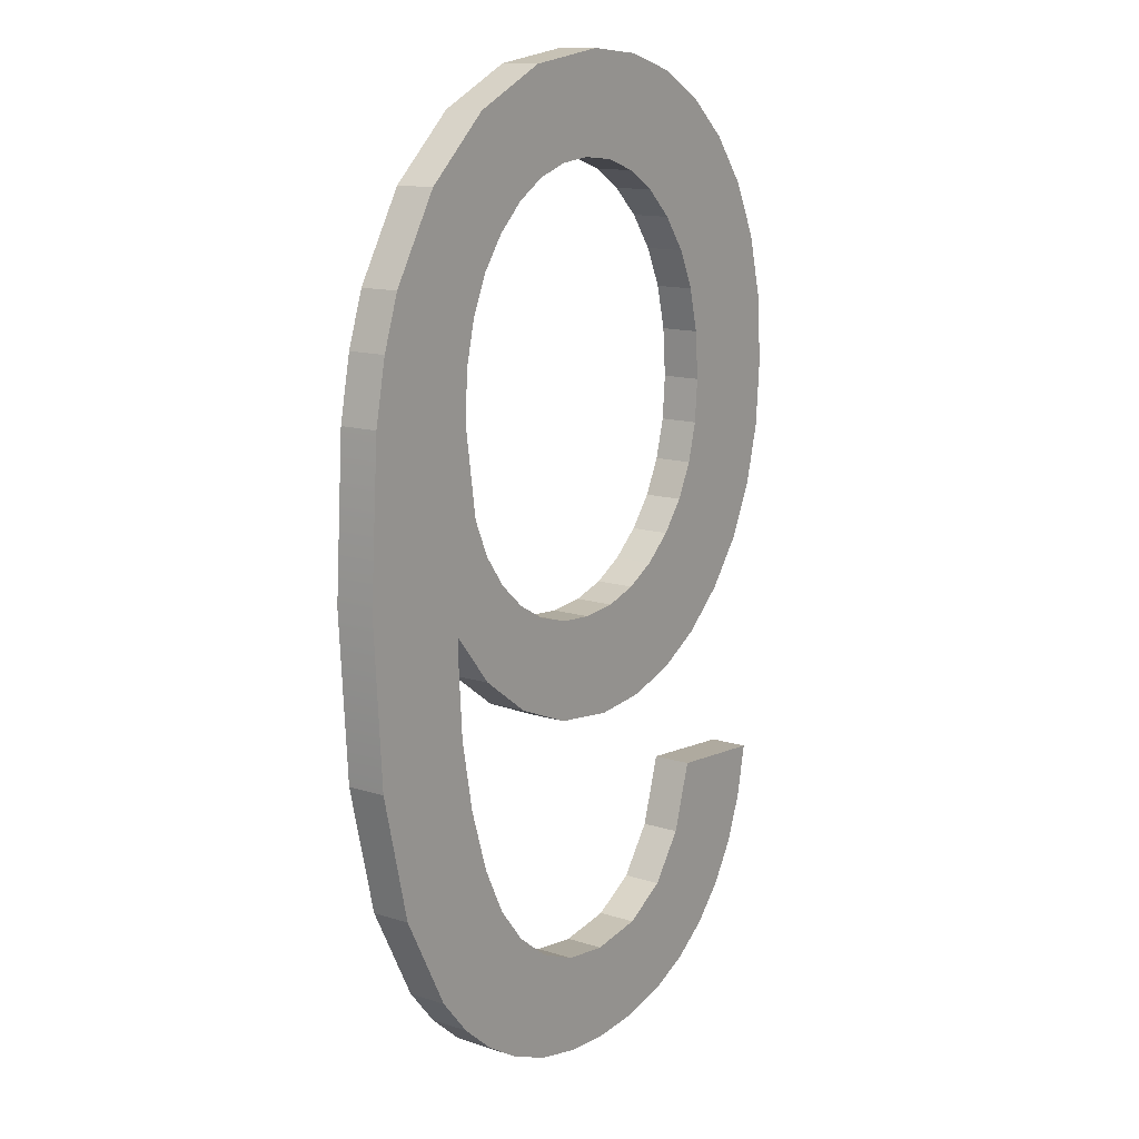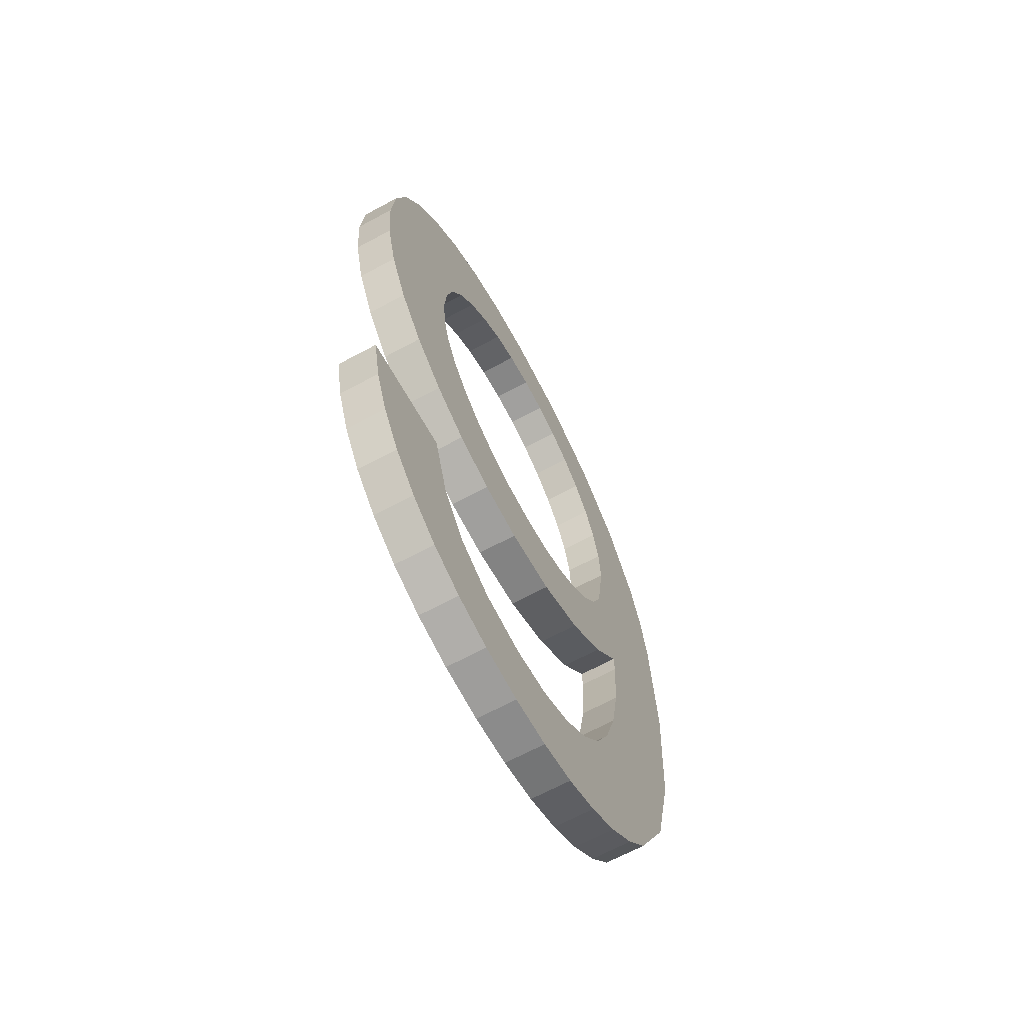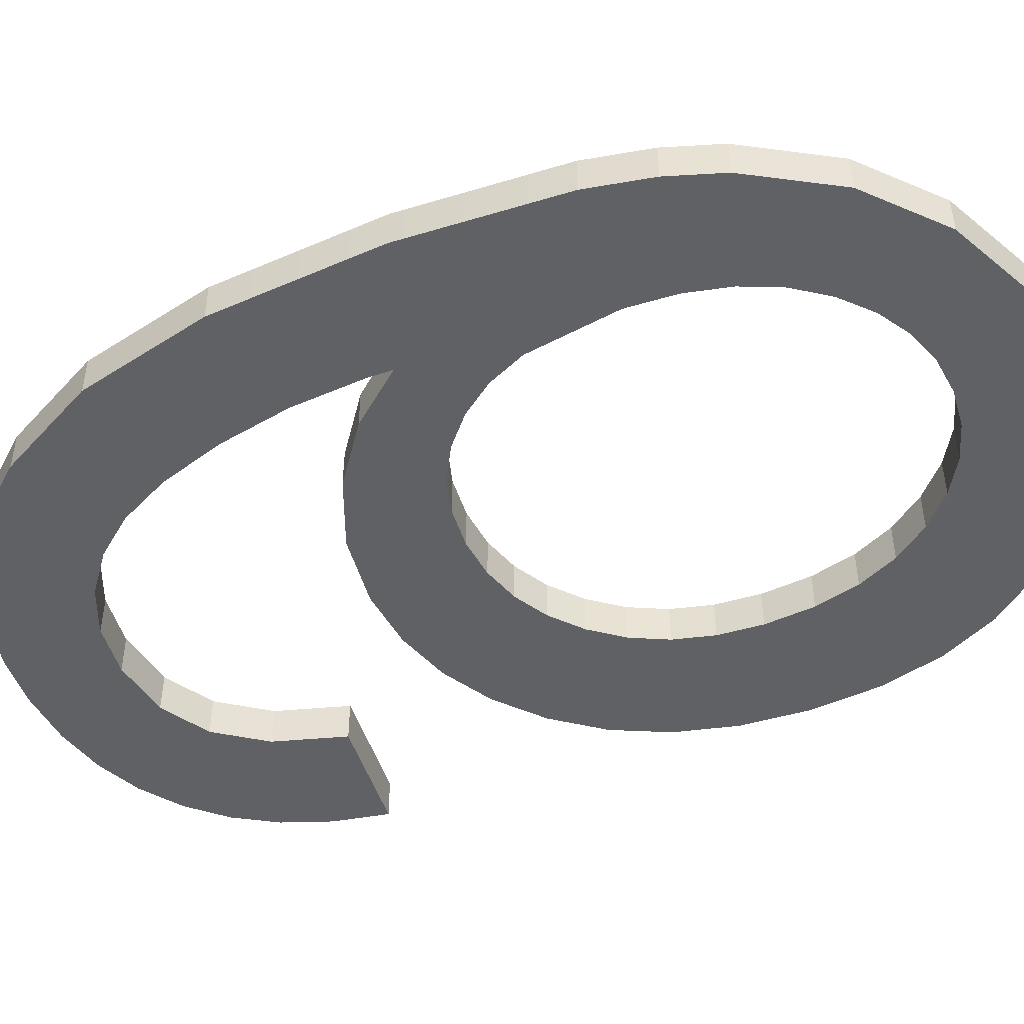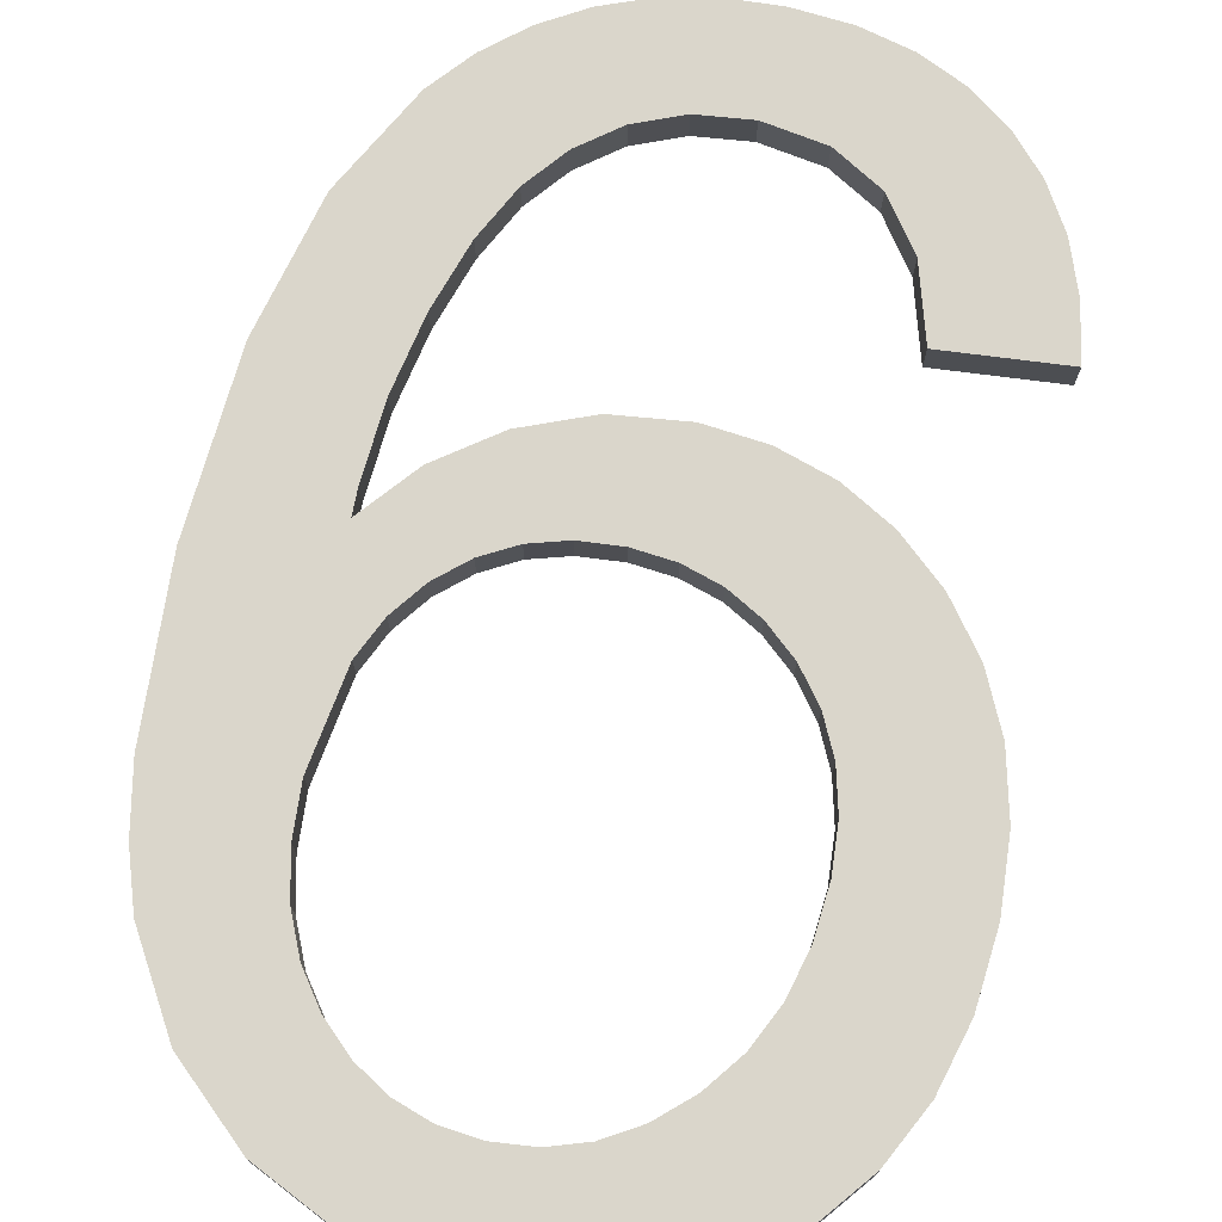
<metadata>
{"format":"obj","ext":"obj","renderer":"f3d","projection":"perspective","resolution":1024,"background":"white","views":[{"elev":13.5,"azim":125.5,"up":"+Y"},{"elev":-67.1,"azim":-61.7,"up":"+Y"},{"elev":-47.8,"azim":112.6,"up":"+Z"},{"elev":74.1,"azim":-167.4,"up":"+Z"}]}
</metadata>
<code>
o _9_1/_9/mesh155/mesh155-geometry#mesh155-geometry
v 0.1388 0.4706 0.1021
v 0.1382 0.4545 0.1021
v 0.1361 0.4683 0.1021
v 0.1384 0.4573 0.1021
v 0.1384 0.4394 0.1021
v 0.1361 0.4683 0.1043
v 0.139 0.4599 0.1021
v 0.1382 0.4545 0.1043
v 0.1359 0.4416 0.1021
v 0.1384 0.452 0.1021
v 0.1388 0.4706 0.1043
v 0.134 0.4656 0.1021
v 0.1417 0.4722 0.1021
v 0.1384 0.4573 0.1043
v 0.1384 0.452 0.1043
v 0.1384 0.4394 0.1043
v 0.139 0.4498 0.1021
v 0.134 0.4656 0.1043
v 0.1401 0.4621 0.1021
v 0.139 0.4599 0.1043
v 0.1339 0.4443 0.1021
v 0.1359 0.4416 0.1043
v 0.1412 0.4379 0.1043
v 0.139 0.4498 0.1043
v 0.1412 0.4379 0.1021
v 0.1417 0.4722 0.1043
v 0.1324 0.4624 0.1021
v 0.1415 0.4641 0.1021
v 0.1339 0.4443 0.1043
v 0.14 0.4477 0.1043
v 0.14 0.4477 0.1021
v 0.145 0.4731 0.1021
v 0.1324 0.4624 0.1043
v 0.1433 0.4658 0.1021
v 0.1401 0.4621 0.1043
v 0.1324 0.4474 0.1021
v 0.1324 0.4474 0.1043
v 0.1443 0.437 0.1043
v 0.1414 0.446 0.1021
v 0.145 0.4731 0.1043
v 0.1315 0.4588 0.1021
v 0.1433 0.4658 0.1043
v 0.1415 0.4641 0.1043
v 0.1443 0.437 0.1021
v 0.1414 0.446 0.1043
v 0.1486 0.4735 0.1021
v 0.1452 0.4669 0.1021
v 0.1315 0.4588 0.1043
v 0.1452 0.4669 0.1043
v 0.1315 0.4509 0.1021
v 0.1315 0.4509 0.1043
v 0.1476 0.4366 0.1043
v 0.143 0.4445 0.1043
v 0.143 0.4445 0.1021
v 0.1486 0.4735 0.1043
v 0.1312 0.4548 0.1021
v 0.1476 0.4366 0.1021
v 0.1449 0.4435 0.1043
v 0.1449 0.4435 0.1021
v 0.1538 0.4727 0.1021
v 0.1472 0.4676 0.1021
v 0.1472 0.4676 0.1043
v 0.1312 0.4548 0.1043
v 0.1515 0.4371 0.1043
v 0.147 0.4429 0.1043
v 0.1538 0.4727 0.1043
v 0.1494 0.4678 0.1021
v 0.147 0.4429 0.1021
v 0.1515 0.4371 0.1021
v 0.1492 0.4426 0.1043
v 0.1494 0.4678 0.1043
v 0.1585 0.4706 0.1021
v 0.1515 0.4676 0.1021
v 0.1492 0.4426 0.1021
v 0.1552 0.4387 0.1043
v 0.1515 0.4429 0.1043
v 0.1515 0.4676 0.1043
v 0.1585 0.4706 0.1043
v 0.1553 0.4659 0.1021
v 0.1535 0.467 0.1021
v 0.1515 0.4429 0.1021
v 0.1552 0.4387 0.1021
v 0.1535 0.4435 0.1043
v 0.1535 0.467 0.1043
v 0.1553 0.4659 0.1043
v 0.1624 0.467 0.1021
v 0.1569 0.4644 0.1021
v 0.1535 0.4435 0.1021
v 0.1584 0.441 0.1043
v 0.1554 0.4445 0.1043
v 0.1569 0.4644 0.1043
v 0.1624 0.467 0.1043
v 0.1592 0.4604 0.1021
v 0.1583 0.4625 0.1021
v 0.1554 0.4445 0.1021
v 0.1584 0.441 0.1021
v 0.1583 0.4625 0.1043
v 0.1592 0.4604 0.1043
v 0.1653 0.4623 0.1043
v 0.1598 0.4579 0.1021
v 0.1608 0.4439 0.1021
v 0.157 0.446 0.1043
v 0.157 0.446 0.1021
v 0.1598 0.4579 0.1043
v 0.1653 0.4623 0.1021
v 0.1624 0.4243 0.1043
v 0.16 0.4551 0.1021
v 0.1608 0.4439 0.1043
v 0.1593 0.4499 0.1021
v 0.1583 0.4478 0.1043
v 0.16 0.4551 0.1043
v 0.1663 0.4593 0.1043
v 0.1624 0.4243 0.1021
v 0.1608 0.4426 0.1043
v 0.1653 0.4298 0.1043
v 0.1583 0.4478 0.1021
v 0.1608 0.4426 0.1021
v 0.1593 0.4499 0.1043
v 0.1663 0.4593 0.1021
v 0.1653 0.4298 0.1021
v 0.1606 0.4384 0.1043
v 0.167 0.4557 0.1043
v 0.167 0.4372 0.1043
v 0.1606 0.4384 0.1021
v 0.1606 0.422 0.1043
v 0.167 0.4372 0.1021
v 0.167 0.4557 0.1021
v 0.1606 0.422 0.1021
v 0.1598 0.4343 0.1043
v 0.1598 0.4343 0.1021
v 0.1676 0.4467 0.1043
v 0.1676 0.4467 0.1021
v 0.1587 0.4306 0.1043
v 0.1587 0.4306 0.1021
v 0.1584 0.4202 0.1021
v 0.1584 0.4202 0.1043
v 0.1573 0.4278 0.1043
v 0.1573 0.4278 0.1021
v 0.156 0.4188 0.1021
v 0.156 0.4188 0.1043
v 0.1555 0.4256 0.1043
v 0.1555 0.4256 0.1021
v 0.1535 0.4178 0.1021
v 0.1535 0.4178 0.1043
v 0.1534 0.424 0.1043
v 0.1534 0.424 0.1021
v 0.1507 0.4171 0.1021
v 0.1508 0.4229 0.1043
v 0.1508 0.4229 0.1021
v 0.1507 0.4171 0.1043
v 0.1478 0.4169 0.1021
v 0.1479 0.4225 0.1021
v 0.1479 0.4225 0.1043
v 0.1478 0.4169 0.1043
v 0.1447 0.4172 0.1021
v 0.1446 0.423 0.1043
v 0.1447 0.4172 0.1043
v 0.1446 0.423 0.1021
v 0.1419 0.4178 0.1021
v 0.1419 0.4246 0.1021
v 0.1419 0.4246 0.1043
v 0.1419 0.4178 0.1043
v 0.1393 0.419 0.1021
v 0.1399 0.4273 0.1021
v 0.1399 0.4273 0.1043
v 0.1393 0.419 0.1043
v 0.1371 0.4205 0.1021
v 0.1387 0.4313 0.1021
v 0.1387 0.4313 0.1043
v 0.1371 0.4205 0.1043
v 0.1353 0.4225 0.1043
v 0.1353 0.4225 0.1021
v 0.1322 0.4307 0.1043
v 0.1338 0.4249 0.1021
v 0.1322 0.4307 0.1021
v 0.1328 0.4276 0.1043
v 0.1338 0.4249 0.1043
v 0.1328 0.4276 0.1021
f 1 2 3
f 2 1 4
f 3 2 1
f 4 1 2
f 5 3 2
f 2 3 5
f 6 1 3
f 3 1 6
f 4 1 7
f 7 1 4
f 4 8 2
f 2 8 4
f 9 3 5
f 5 3 9
f 5 2 10
f 10 2 5
f 1 6 11
f 11 6 1
f 12 6 3
f 3 6 12
f 7 1 13
f 13 1 7
f 7 14 4
f 4 14 7
f 8 4 14
f 14 4 8
f 15 2 8
f 8 2 15
f 9 12 3
f 3 12 9
f 16 9 5
f 5 9 16
f 2 15 10
f 10 15 2
f 5 10 17
f 17 10 5
f 8 11 6
f 6 11 8
f 11 13 1
f 1 13 11
f 6 12 18
f 18 12 6
f 7 13 19
f 19 13 7
f 14 7 20
f 20 7 14
f 11 8 14
f 14 8 11
f 8 16 15
f 15 16 8
f 21 12 9
f 9 12 21
f 9 16 22
f 22 16 9
f 5 23 16
f 16 23 5
f 24 10 15
f 15 10 24
f 10 24 17
f 17 24 10
f 5 17 25
f 25 17 5
f 6 16 8
f 8 16 6
f 13 11 26
f 26 11 13
f 27 18 12
f 12 18 27
f 18 22 6
f 6 22 18
f 19 13 28
f 28 13 19
f 19 20 7
f 7 20 19
f 11 14 20
f 20 14 11
f 15 16 24
f 24 16 15
f 21 27 12
f 12 27 21
f 9 29 21
f 21 29 9
f 6 22 16
f 16 22 6
f 29 9 22
f 22 9 29
f 23 5 25
f 25 5 23
f 24 16 23
f 23 16 24
f 30 17 24
f 24 17 30
f 25 17 31
f 31 17 25
f 11 20 26
f 26 20 11
f 26 32 13
f 13 32 26
f 18 27 33
f 33 27 18
f 18 29 22
f 22 29 18
f 28 13 34
f 34 13 28
f 28 35 19
f 19 35 28
f 20 19 35
f 35 19 20
f 36 27 21
f 21 27 36
f 37 21 29
f 29 21 37
f 25 38 23
f 23 38 25
f 24 23 30
f 30 23 24
f 17 30 31
f 31 30 17
f 25 31 39
f 39 31 25
f 26 20 35
f 35 20 26
f 32 26 40
f 40 26 32
f 34 13 32
f 32 13 34
f 41 33 27
f 27 33 41
f 33 29 18
f 18 29 33
f 42 28 34
f 34 28 42
f 35 28 43
f 43 28 35
f 36 41 27
f 27 41 36
f 21 37 36
f 36 37 21
f 33 37 29
f 29 37 33
f 38 25 44
f 44 25 38
f 45 23 38
f 38 23 45
f 30 23 45
f 45 23 30
f 45 31 30
f 30 31 45
f 31 45 39
f 39 45 31
f 25 39 44
f 44 39 25
f 26 35 43
f 43 35 26
f 26 42 40
f 40 42 26
f 40 46 32
f 32 46 40
f 34 32 47
f 47 32 34
f 33 41 48
f 48 41 33
f 28 42 43
f 43 42 28
f 34 49 42
f 42 49 34
f 50 41 36
f 36 41 50
f 51 36 37
f 37 36 51
f 48 37 33
f 33 37 48
f 44 52 38
f 38 52 44
f 45 38 53
f 53 38 45
f 45 54 39
f 39 54 45
f 44 39 54
f 54 39 44
f 26 43 42
f 42 43 26
f 40 42 49
f 49 42 40
f 46 40 55
f 55 40 46
f 47 32 46
f 46 32 47
f 49 34 47
f 47 34 49
f 56 48 41
f 41 48 56
f 41 50 56
f 56 50 41
f 36 51 50
f 50 51 36
f 48 51 37
f 37 51 48
f 52 44 57
f 57 44 52
f 58 38 52
f 52 38 58
f 53 38 58
f 58 38 53
f 54 45 53
f 53 45 54
f 44 54 59
f 59 54 44
f 40 49 55
f 55 49 40
f 55 60 46
f 46 60 55
f 47 46 61
f 61 46 47
f 47 62 49
f 49 62 47
f 48 56 63
f 63 56 48
f 50 63 56
f 56 63 50
f 63 50 51
f 51 50 63
f 51 48 63
f 63 48 51
f 44 59 57
f 57 59 44
f 57 64 52
f 52 64 57
f 58 52 65
f 65 52 58
f 59 53 58
f 58 53 59
f 53 59 54
f 54 59 53
f 55 49 62
f 62 49 55
f 60 55 66
f 66 55 60
f 67 46 60
f 60 46 67
f 61 46 67
f 67 46 61
f 62 47 61
f 61 47 62
f 57 59 68
f 68 59 57
f 64 57 69
f 69 57 64
f 70 52 64
f 64 52 70
f 65 52 70
f 70 52 65
f 68 58 65
f 65 58 68
f 58 68 59
f 59 68 58
f 55 62 71
f 71 62 55
f 55 71 66
f 66 71 55
f 66 72 60
f 60 72 66
f 67 60 73
f 73 60 67
f 71 61 67
f 67 61 71
f 61 71 62
f 62 71 61
f 57 68 74
f 74 68 57
f 57 74 69
f 69 74 57
f 69 75 64
f 64 75 69
f 70 64 76
f 76 64 70
f 74 65 70
f 70 65 74
f 65 74 68
f 68 74 65
f 66 71 77
f 77 71 66
f 72 66 78
f 78 66 72
f 79 60 72
f 72 60 79
f 73 60 80
f 80 60 73
f 77 67 73
f 73 67 77
f 67 77 71
f 71 77 67
f 69 74 81
f 81 74 69
f 75 69 82
f 82 69 75
f 83 64 75
f 75 64 83
f 76 64 83
f 83 64 76
f 81 70 76
f 76 70 81
f 70 81 74
f 74 81 70
f 66 77 84
f 84 77 66
f 66 85 78
f 78 85 66
f 78 86 72
f 72 86 78
f 80 60 79
f 79 60 80
f 79 72 87
f 87 72 79
f 84 73 80
f 80 73 84
f 73 84 77
f 77 84 73
f 69 81 88
f 88 81 69
f 69 88 82
f 82 88 69
f 82 89 75
f 75 89 82
f 83 75 90
f 90 75 83
f 88 76 83
f 83 76 88
f 76 88 81
f 81 88 76
f 66 84 85
f 85 84 66
f 78 85 91
f 91 85 78
f 86 78 92
f 92 78 86
f 93 72 86
f 86 72 93
f 85 80 79
f 79 80 85
f 87 72 94
f 94 72 87
f 91 79 87
f 87 79 91
f 80 85 84
f 84 85 80
f 82 88 95
f 95 88 82
f 89 82 96
f 96 82 89
f 90 75 89
f 89 75 90
f 95 83 90
f 90 83 95
f 83 95 88
f 88 95 83
f 79 91 85
f 85 91 79
f 78 91 97
f 97 91 78
f 78 98 92
f 92 98 78
f 99 86 92
f 92 86 99
f 94 72 93
f 93 72 94
f 93 86 100
f 100 86 93
f 94 91 87
f 87 91 94
f 82 95 96
f 96 95 82
f 101 89 96
f 96 89 101
f 90 89 102
f 102 89 90
f 90 103 95
f 95 103 90
f 91 94 97
f 97 94 91
f 78 97 98
f 98 97 78
f 92 98 104
f 104 98 92
f 86 99 105
f 105 99 86
f 92 106 99
f 99 106 92
f 93 97 94
f 94 97 93
f 100 86 107
f 107 86 100
f 100 98 93
f 93 98 100
f 96 95 103
f 103 95 96
f 89 101 108
f 108 101 89
f 96 109 101
f 101 109 96
f 102 89 110
f 110 89 102
f 103 90 102
f 102 90 103
f 97 93 98
f 98 93 97
f 98 100 104
f 104 100 98
f 92 104 111
f 111 104 92
f 112 105 99
f 99 105 112
f 113 86 105
f 105 86 113
f 114 106 92
f 92 106 114
f 99 106 115
f 115 106 99
f 107 86 101
f 101 86 107
f 107 104 100
f 100 104 107
f 96 103 116
f 116 103 96
f 117 108 101
f 101 108 117
f 118 89 108
f 108 89 118
f 96 116 109
f 109 116 96
f 101 109 107
f 107 109 101
f 110 89 118
f 118 89 110
f 110 103 102
f 102 103 110
f 104 107 111
f 111 107 104
f 92 111 108
f 108 111 92
f 105 112 119
f 119 112 105
f 99 115 112
f 112 115 99
f 113 117 86
f 86 117 113
f 113 105 120
f 120 105 113
f 121 106 114
f 114 106 121
f 92 108 114
f 114 108 92
f 106 120 115
f 115 120 106
f 101 86 117
f 117 86 101
f 103 110 116
f 116 110 103
f 108 117 114
f 114 117 108
f 118 108 111
f 111 108 118
f 116 118 109
f 109 118 116
f 109 111 107
f 107 111 109
f 118 116 110
f 110 116 118
f 122 119 112
f 112 119 122
f 120 105 119
f 119 105 120
f 112 115 123
f 123 115 112
f 113 124 117
f 117 124 113
f 120 106 113
f 113 106 120
f 121 125 106
f 106 125 121
f 114 124 121
f 121 124 114
f 126 115 120
f 120 115 126
f 124 114 117
f 117 114 124
f 111 109 118
f 118 109 111
f 119 122 127
f 127 122 119
f 112 123 122
f 122 123 112
f 120 119 126
f 126 119 120
f 115 126 123
f 123 126 115
f 128 124 113
f 113 124 128
f 125 113 106
f 106 113 125
f 129 125 121
f 121 125 129
f 130 121 124
f 124 121 130
f 131 127 122
f 122 127 131
f 126 119 127
f 127 119 126
f 122 123 131
f 131 123 122
f 132 123 126
f 126 123 132
f 128 130 124
f 124 130 128
f 113 125 128
f 128 125 113
f 133 125 129
f 129 125 133
f 121 130 129
f 129 130 121
f 127 131 132
f 132 131 127
f 126 127 132
f 132 127 126
f 123 132 131
f 131 132 123
f 128 134 130
f 130 134 128
f 125 135 128
f 128 135 125
f 133 136 125
f 125 136 133
f 129 134 133
f 133 134 129
f 134 129 130
f 130 129 134
f 135 134 128
f 128 134 135
f 135 125 136
f 136 125 135
f 137 136 133
f 133 136 137
f 138 133 134
f 134 133 138
f 135 138 134
f 134 138 135
f 136 139 135
f 135 139 136
f 137 140 136
f 136 140 137
f 133 138 137
f 137 138 133
f 139 138 135
f 135 138 139
f 139 136 140
f 140 136 139
f 141 140 137
f 137 140 141
f 142 137 138
f 138 137 142
f 139 142 138
f 138 142 139
f 140 143 139
f 139 143 140
f 141 144 140
f 140 144 141
f 137 142 141
f 141 142 137
f 143 142 139
f 139 142 143
f 143 140 144
f 144 140 143
f 145 144 141
f 141 144 145
f 142 145 141
f 141 145 142
f 143 146 142
f 142 146 143
f 144 147 143
f 143 147 144
f 148 144 145
f 145 144 148
f 145 142 146
f 146 142 145
f 143 149 146
f 146 149 143
f 147 144 150
f 150 144 147
f 147 149 143
f 143 149 147
f 148 150 144
f 144 150 148
f 146 148 145
f 145 148 146
f 148 146 149
f 149 146 148
f 150 151 147
f 147 151 150
f 147 152 149
f 149 152 147
f 153 150 148
f 148 150 153
f 149 153 148
f 148 153 149
f 151 150 154
f 154 150 151
f 151 152 147
f 147 152 151
f 153 149 152
f 152 149 153
f 153 154 150
f 150 154 153
f 154 155 151
f 151 155 154
f 155 152 151
f 151 152 155
f 152 156 153
f 153 156 152
f 153 157 154
f 154 157 153
f 155 154 157
f 157 154 155
f 155 158 152
f 152 158 155
f 156 152 158
f 158 152 156
f 156 157 153
f 153 157 156
f 157 159 155
f 155 159 157
f 155 160 158
f 158 160 155
f 158 161 156
f 156 161 158
f 161 157 156
f 156 157 161
f 159 157 162
f 162 157 159
f 159 160 155
f 155 160 159
f 161 158 160
f 160 158 161
f 161 162 157
f 157 162 161
f 162 163 159
f 159 163 162
f 159 164 160
f 160 164 159
f 164 161 160
f 160 161 164
f 165 162 161
f 161 162 165
f 163 162 166
f 166 162 163
f 163 164 159
f 159 164 163
f 161 164 165
f 165 164 161
f 165 166 162
f 162 166 165
f 166 167 163
f 163 167 166
f 163 168 164
f 164 168 163
f 168 165 164
f 164 165 168
f 169 166 165
f 165 166 169
f 167 166 170
f 170 166 167
f 167 168 163
f 163 168 167
f 165 168 169
f 169 168 165
f 169 170 166
f 166 170 169
f 171 167 170
f 170 167 171
f 172 168 167
f 167 168 172
f 168 173 169
f 169 173 168
f 169 171 170
f 170 171 169
f 167 171 172
f 172 171 167
f 174 168 172
f 172 168 174
f 173 168 175
f 175 168 173
f 176 169 173
f 173 169 176
f 169 177 171
f 171 177 169
f 177 172 171
f 171 172 177
f 178 168 174
f 174 168 178
f 172 177 174
f 174 177 172
f 168 178 175
f 175 178 168
f 178 173 175
f 175 173 178
f 169 176 177
f 177 176 169
f 173 178 176
f 176 178 173
f 174 176 178
f 178 176 174
f 176 174 177
f 177 174 176

</code>
